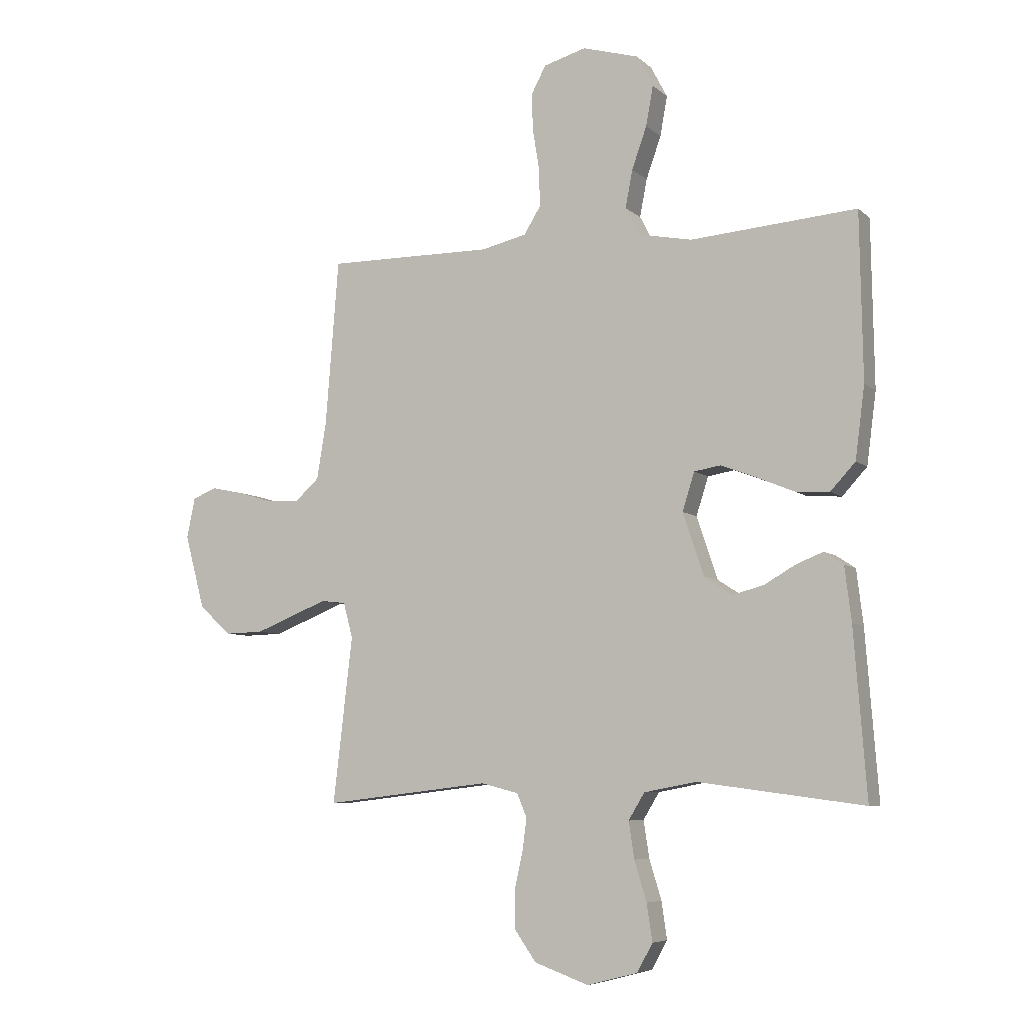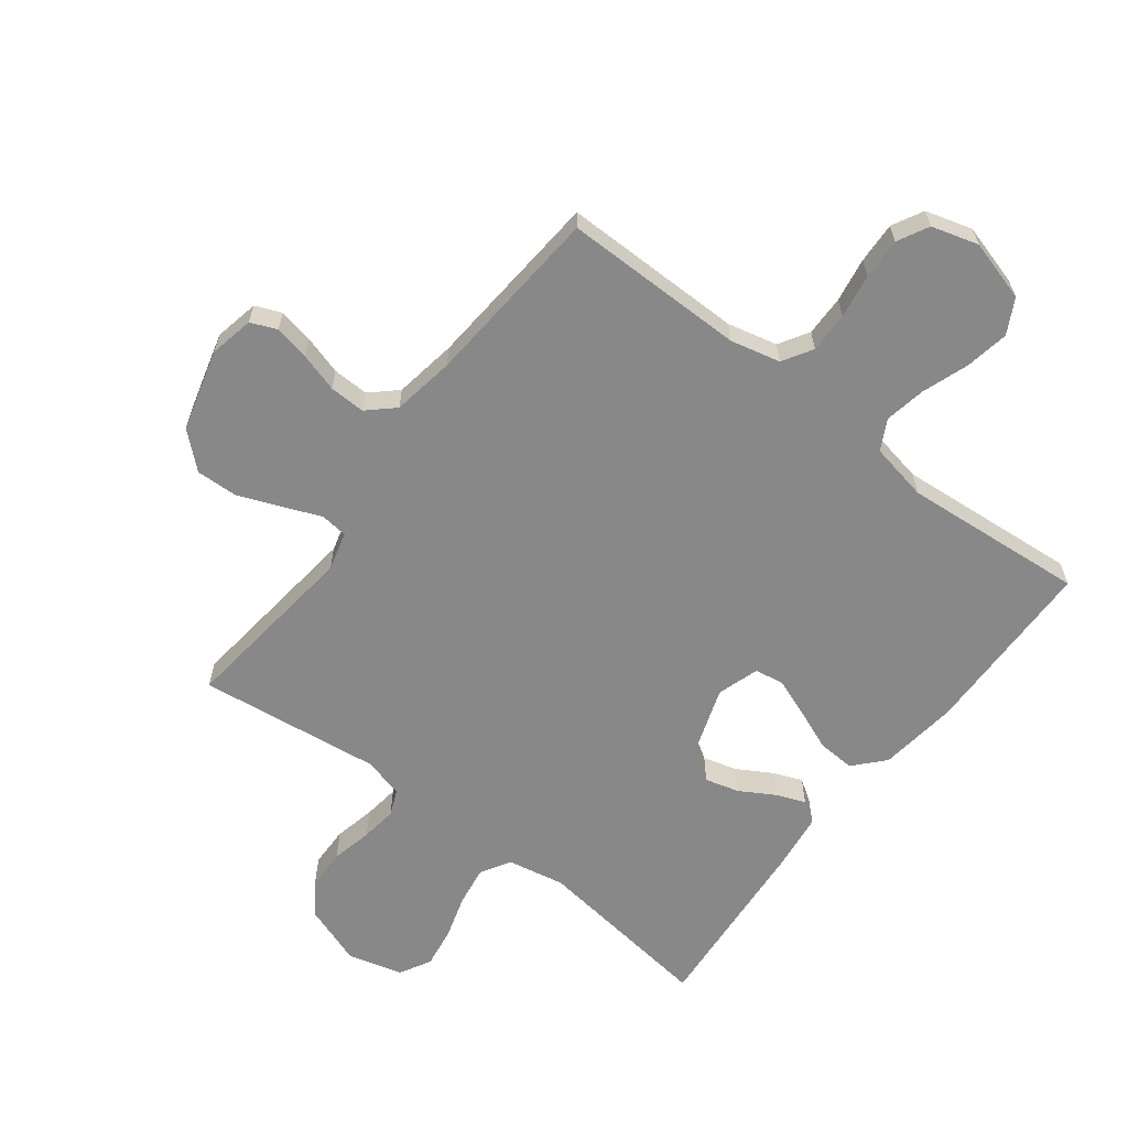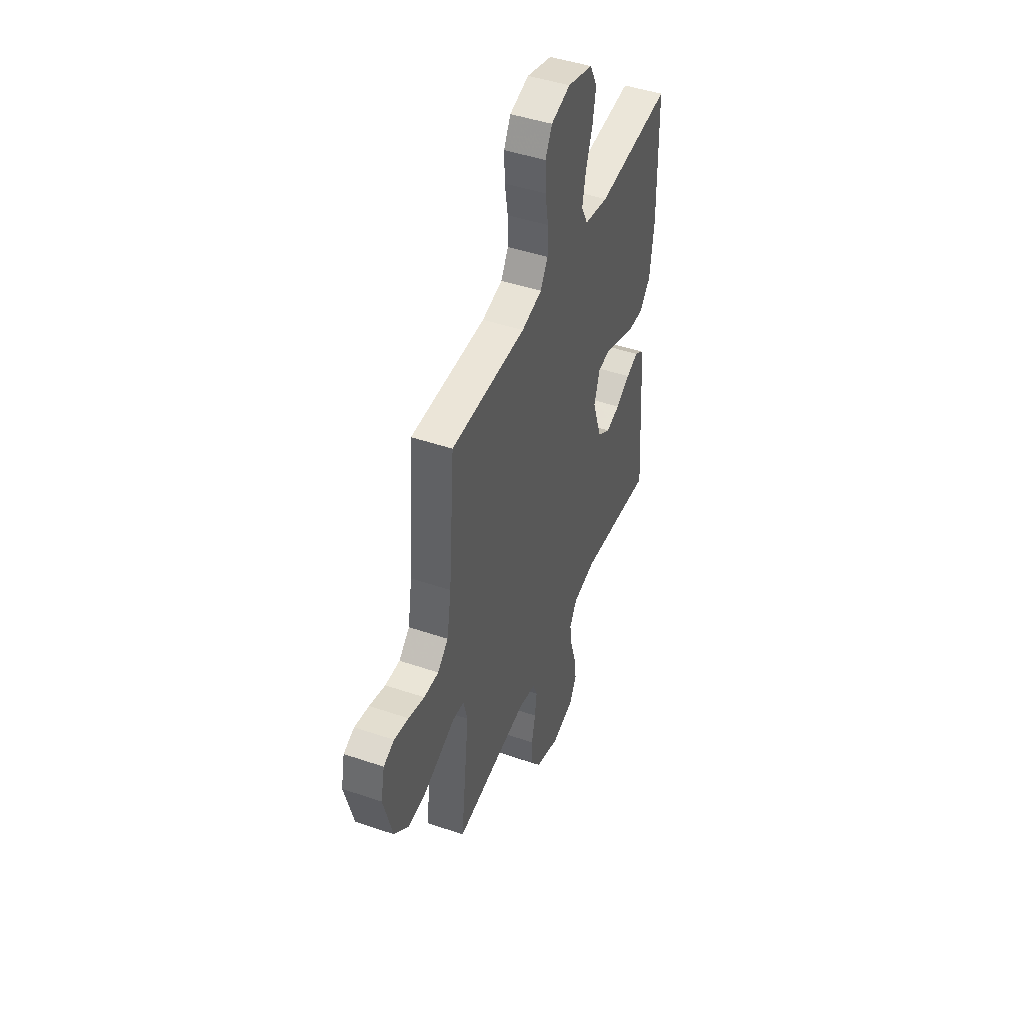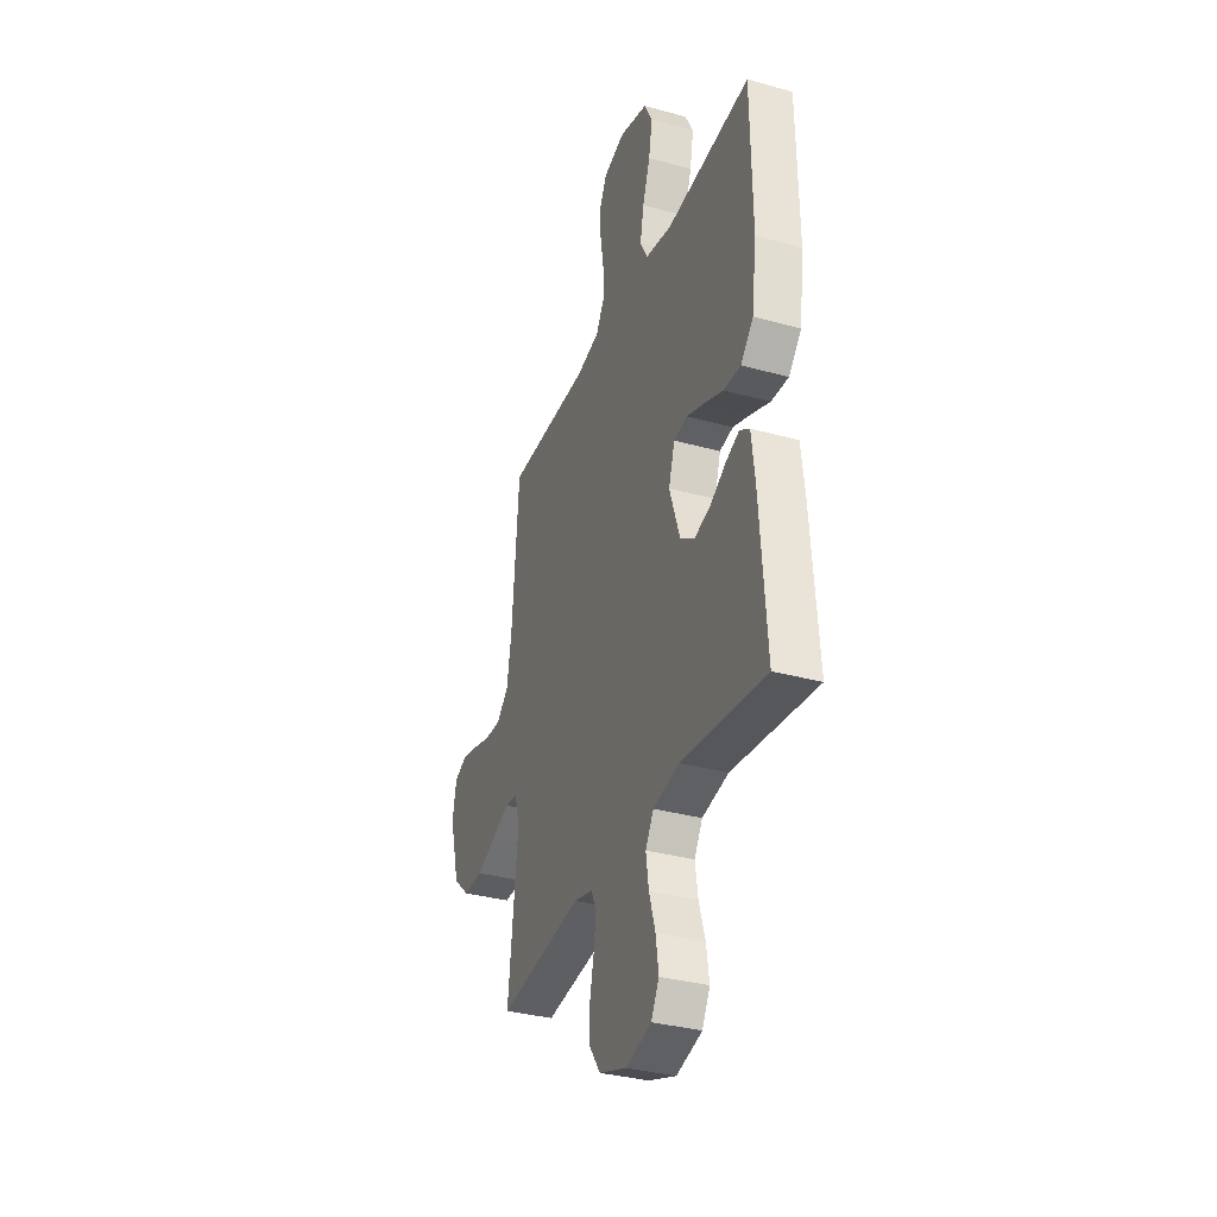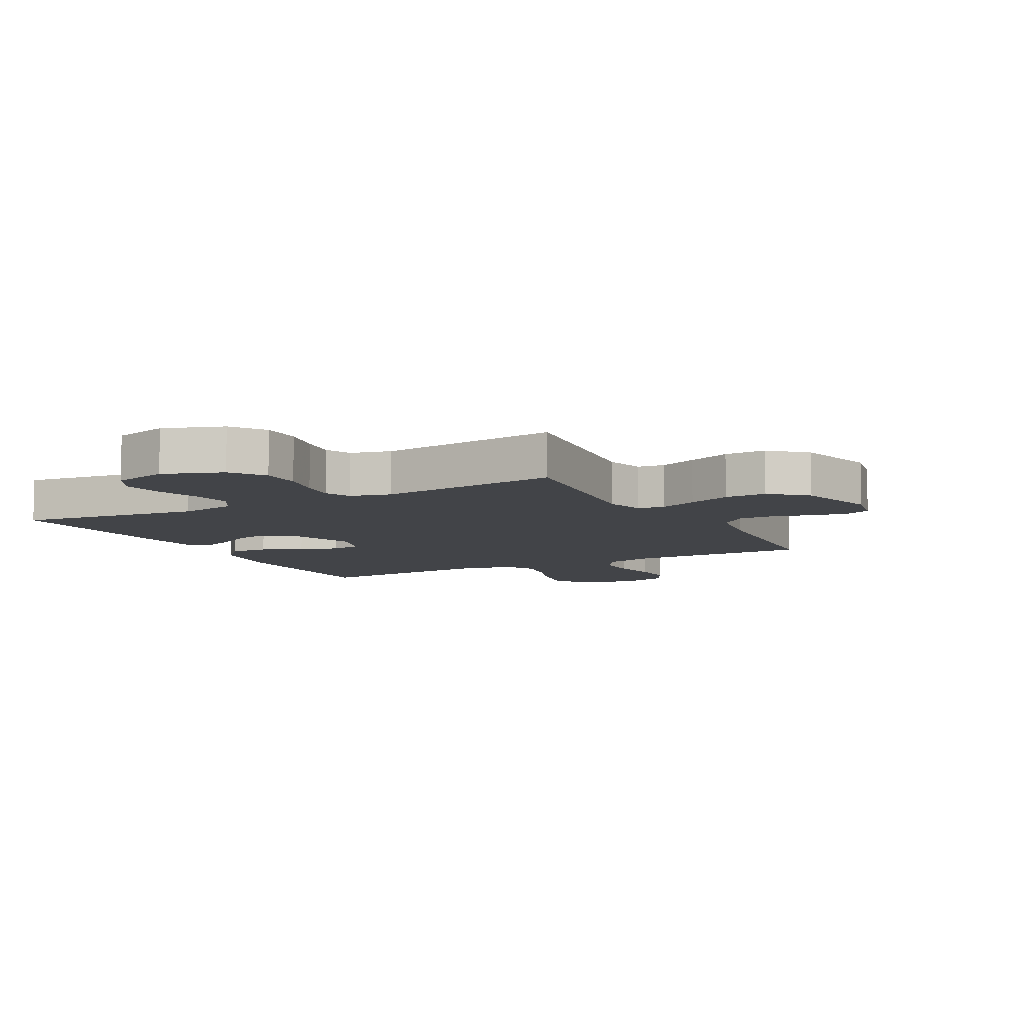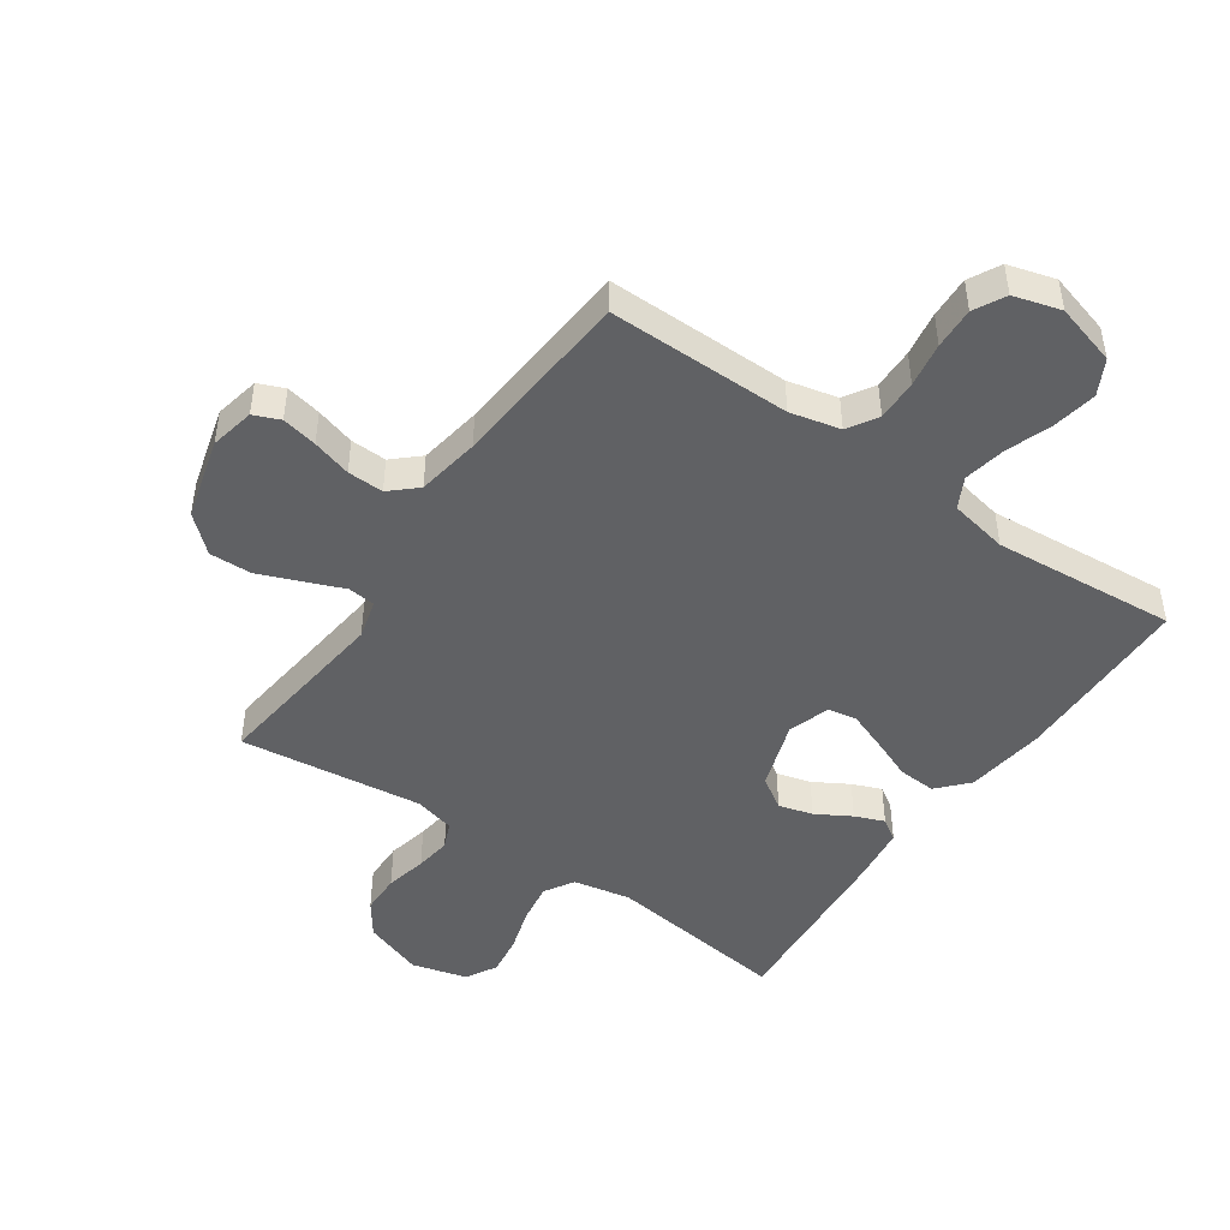
<metadata>
{"format":"obj","ext":"obj","renderer":"f3d","projection":"perspective","resolution":1024,"background":"white","views":[{"elev":-6.6,"azim":24.7,"up":"+Z"},{"elev":-62.7,"azim":-37.3,"up":"+Y"},{"elev":45.8,"azim":-68.6,"up":"+Z"},{"elev":-34.2,"azim":69.6,"up":"+Z"},{"elev":-8.1,"azim":-151.7,"up":"+Y"},{"elev":-46.8,"azim":-34.6,"up":"+Y"}]}
</metadata>
<code>
v 0.5 0.07 -0.5
v 0.2 0.07 -0.461
v 0.106 0.07 -0.479
v 0.077 0.07 -0.527
v 0.087 0.07 -0.593
v 0.109 0.07 -0.665
v 0.119 0.07 -0.732
v 0.091 0.07 -0.783
v 0 0.07 -0.807
v -0.098 0.07 -0.772
v -0.137 0.07 -0.717
v -0.138 0.07 -0.651
v -0.123 0.07 -0.583
v -0.115 0.07 -0.524
v -0.133 0.07 -0.481
v -0.2 0.07 -0.464
v -0.5 0.07 -0.5
v -0.465 0.07 -0.2
v -0.482 0.07 -0.136
v -0.527 0.07 -0.131
v -0.589 0.07 -0.156
v -0.66 0.07 -0.184
v -0.729 0.07 -0.186
v -0.787 0.07 -0.134
v -0.823 0.07 0
v -0.808 0.07 0.073
v -0.765 0.07 0.091
v -0.707 0.07 0.079
v -0.643 0.07 0.06
v -0.584 0.07 0.058
v -0.541 0.07 0.097
v -0.524 0.07 0.2
v -0.5 0.07 0.5
v -0.2 0.07 0.498
v -0.118 0.07 0.517
v -0.088 0.07 0.566
v -0.089 0.07 0.633
v -0.101 0.07 0.706
v -0.104 0.07 0.774
v -0.077 0.07 0.825
v 0 0.07 0.847
v 0.101 0.07 0.818
v 0.131 0.07 0.761
v 0.118 0.07 0.689
v 0.091 0.07 0.613
v 0.078 0.07 0.545
v 0.104 0.07 0.495
v 0.2 0.07 0.476
v 0.5 0.07 0.5
v 0.505 0.07 0.2
v 0.488 0.07 0.07
v 0.443 0.07 0.021
v 0.381 0.07 0.025
v 0.313 0.07 0.053
v 0.25 0.07 0.077
v 0.202 0.07 0.069
v 0.18 0.07 0
v 0.218 0.07 -0.113
v 0.269 0.07 -0.146
v 0.325 0.07 -0.131
v 0.382 0.07 -0.098
v 0.43 0.07 -0.079
v 0.465 0.07 -0.102
v 0.477 0.07 -0.2
v 0.5 0 -0.5
v 0.2 0 -0.461
v 0.106 0 -0.479
v 0.077 0 -0.527
v 0.087 0 -0.593
v 0.109 0 -0.665
v 0.119 0 -0.732
v 0.091 0 -0.783
v 0 0 -0.807
v -0.098 0 -0.772
v -0.137 0 -0.717
v -0.138 0 -0.651
v -0.123 0 -0.583
v -0.115 0 -0.524
v -0.133 0 -0.481
v -0.2 0 -0.464
v -0.5 0 -0.5
v -0.465 0 -0.2
v -0.482 0 -0.136
v -0.527 0 -0.131
v -0.589 0 -0.156
v -0.66 0 -0.184
v -0.729 0 -0.186
v -0.787 0 -0.134
v -0.823 0 0
v -0.808 0 0.073
v -0.765 0 0.091
v -0.707 0 0.079
v -0.643 0 0.06
v -0.584 0 0.058
v -0.541 0 0.097
v -0.524 0 0.2
v -0.5 0 0.5
v -0.2 0 0.498
v -0.118 0 0.517
v -0.088 0 0.566
v -0.089 0 0.633
v -0.101 0 0.706
v -0.104 0 0.774
v -0.077 0 0.825
v 0 0 0.847
v 0.101 0 0.818
v 0.131 0 0.761
v 0.118 0 0.689
v 0.091 0 0.613
v 0.078 0 0.545
v 0.104 0 0.495
v 0.2 0 0.476
v 0.5 0 0.5
v 0.505 0 0.2
v 0.488 0 0.07
v 0.443 0 0.021
v 0.381 0 0.025
v 0.313 0 0.053
v 0.25 0 0.077
v 0.202 0 0.069
v 0.18 0 0
v 0.218 0 -0.113
v 0.269 0 -0.146
v 0.325 0 -0.131
v 0.382 0 -0.098
v 0.43 0 -0.079
v 0.465 0 -0.102
v 0.477 0 -0.2
f 63 64 1 2
f 60 61 62 63
f 59 60 63 2
f 58 59 2 3
f 57 58 3 4
f 51 52 53 54
f 51 54 55
f 48 49 50 51
f 47 48 51 55
f 46 47 55 56
f 42 43 44 45
f 42 45 46
f 41 42 46
f 40 41 46
f 37 38 39 40
f 36 37 40 46
f 35 36 46 56
f 32 33 34
f 31 32 34 35
f 26 27 28 29
f 24 25 26 29
f 24 29 30
f 23 24 30 31
f 20 21 22 23
f 16 17 18
f 15 16 18 19
f 10 11 12 13
f 10 13 14
f 9 10 14
f 8 9 14
f 5 6 7 8
f 4 5 8 14
f 57 4 14 15
f 20 23 31 35
f 19 20 35 56
f 15 19 56 57
f 66 65 128 127
f 127 126 125 124
f 66 127 124 123
f 67 66 123 122
f 68 67 122 121
f 118 117 116 115
f 119 118 115
f 115 114 113 112
f 119 115 112 111
f 120 119 111 110
f 109 108 107 106
f 110 109 106
f 110 106 105
f 110 105 104
f 104 103 102 101
f 110 104 101 100
f 120 110 100 99
f 98 97 96
f 99 98 96 95
f 93 92 91 90
f 93 90 89 88
f 94 93 88
f 95 94 88 87
f 87 86 85 84
f 82 81 80
f 83 82 80 79
f 77 76 75 74
f 78 77 74
f 78 74 73
f 78 73 72
f 72 71 70 69
f 78 72 69 68
f 79 78 68 121
f 99 95 87 84
f 120 99 84 83
f 121 120 83 79
f 1 65 66 2
f 2 66 67 3
f 3 67 68 4
f 4 68 69 5
f 5 69 70 6
f 6 70 71 7
f 7 71 72 8
f 8 72 73 9
f 9 73 74 10
f 10 74 75 11
f 11 75 76 12
f 12 76 77 13
f 13 77 78 14
f 14 78 79 15
f 15 79 80 16
f 16 80 81 17
f 17 81 82 18
f 18 82 83 19
f 19 83 84 20
f 20 84 85 21
f 21 85 86 22
f 22 86 87 23
f 23 87 88 24
f 24 88 89 25
f 25 89 90 26
f 26 90 91 27
f 27 91 92 28
f 28 92 93 29
f 29 93 94 30
f 30 94 95 31
f 31 95 96 32
f 32 96 97 33
f 33 97 98 34
f 34 98 99 35
f 35 99 100 36
f 36 100 101 37
f 37 101 102 38
f 38 102 103 39
f 39 103 104 40
f 40 104 105 41
f 41 105 106 42
f 42 106 107 43
f 43 107 108 44
f 44 108 109 45
f 45 109 110 46
f 46 110 111 47
f 47 111 112 48
f 48 112 113 49
f 49 113 114 50
f 50 114 115 51
f 51 115 116 52
f 52 116 117 53
f 53 117 118 54
f 54 118 119 55
f 55 119 120 56
f 56 120 121 57
f 57 121 122 58
f 58 122 123 59
f 59 123 124 60
f 60 124 125 61
f 61 125 126 62
f 62 126 127 63
f 63 127 128 64
f 64 128 65 1

</code>
